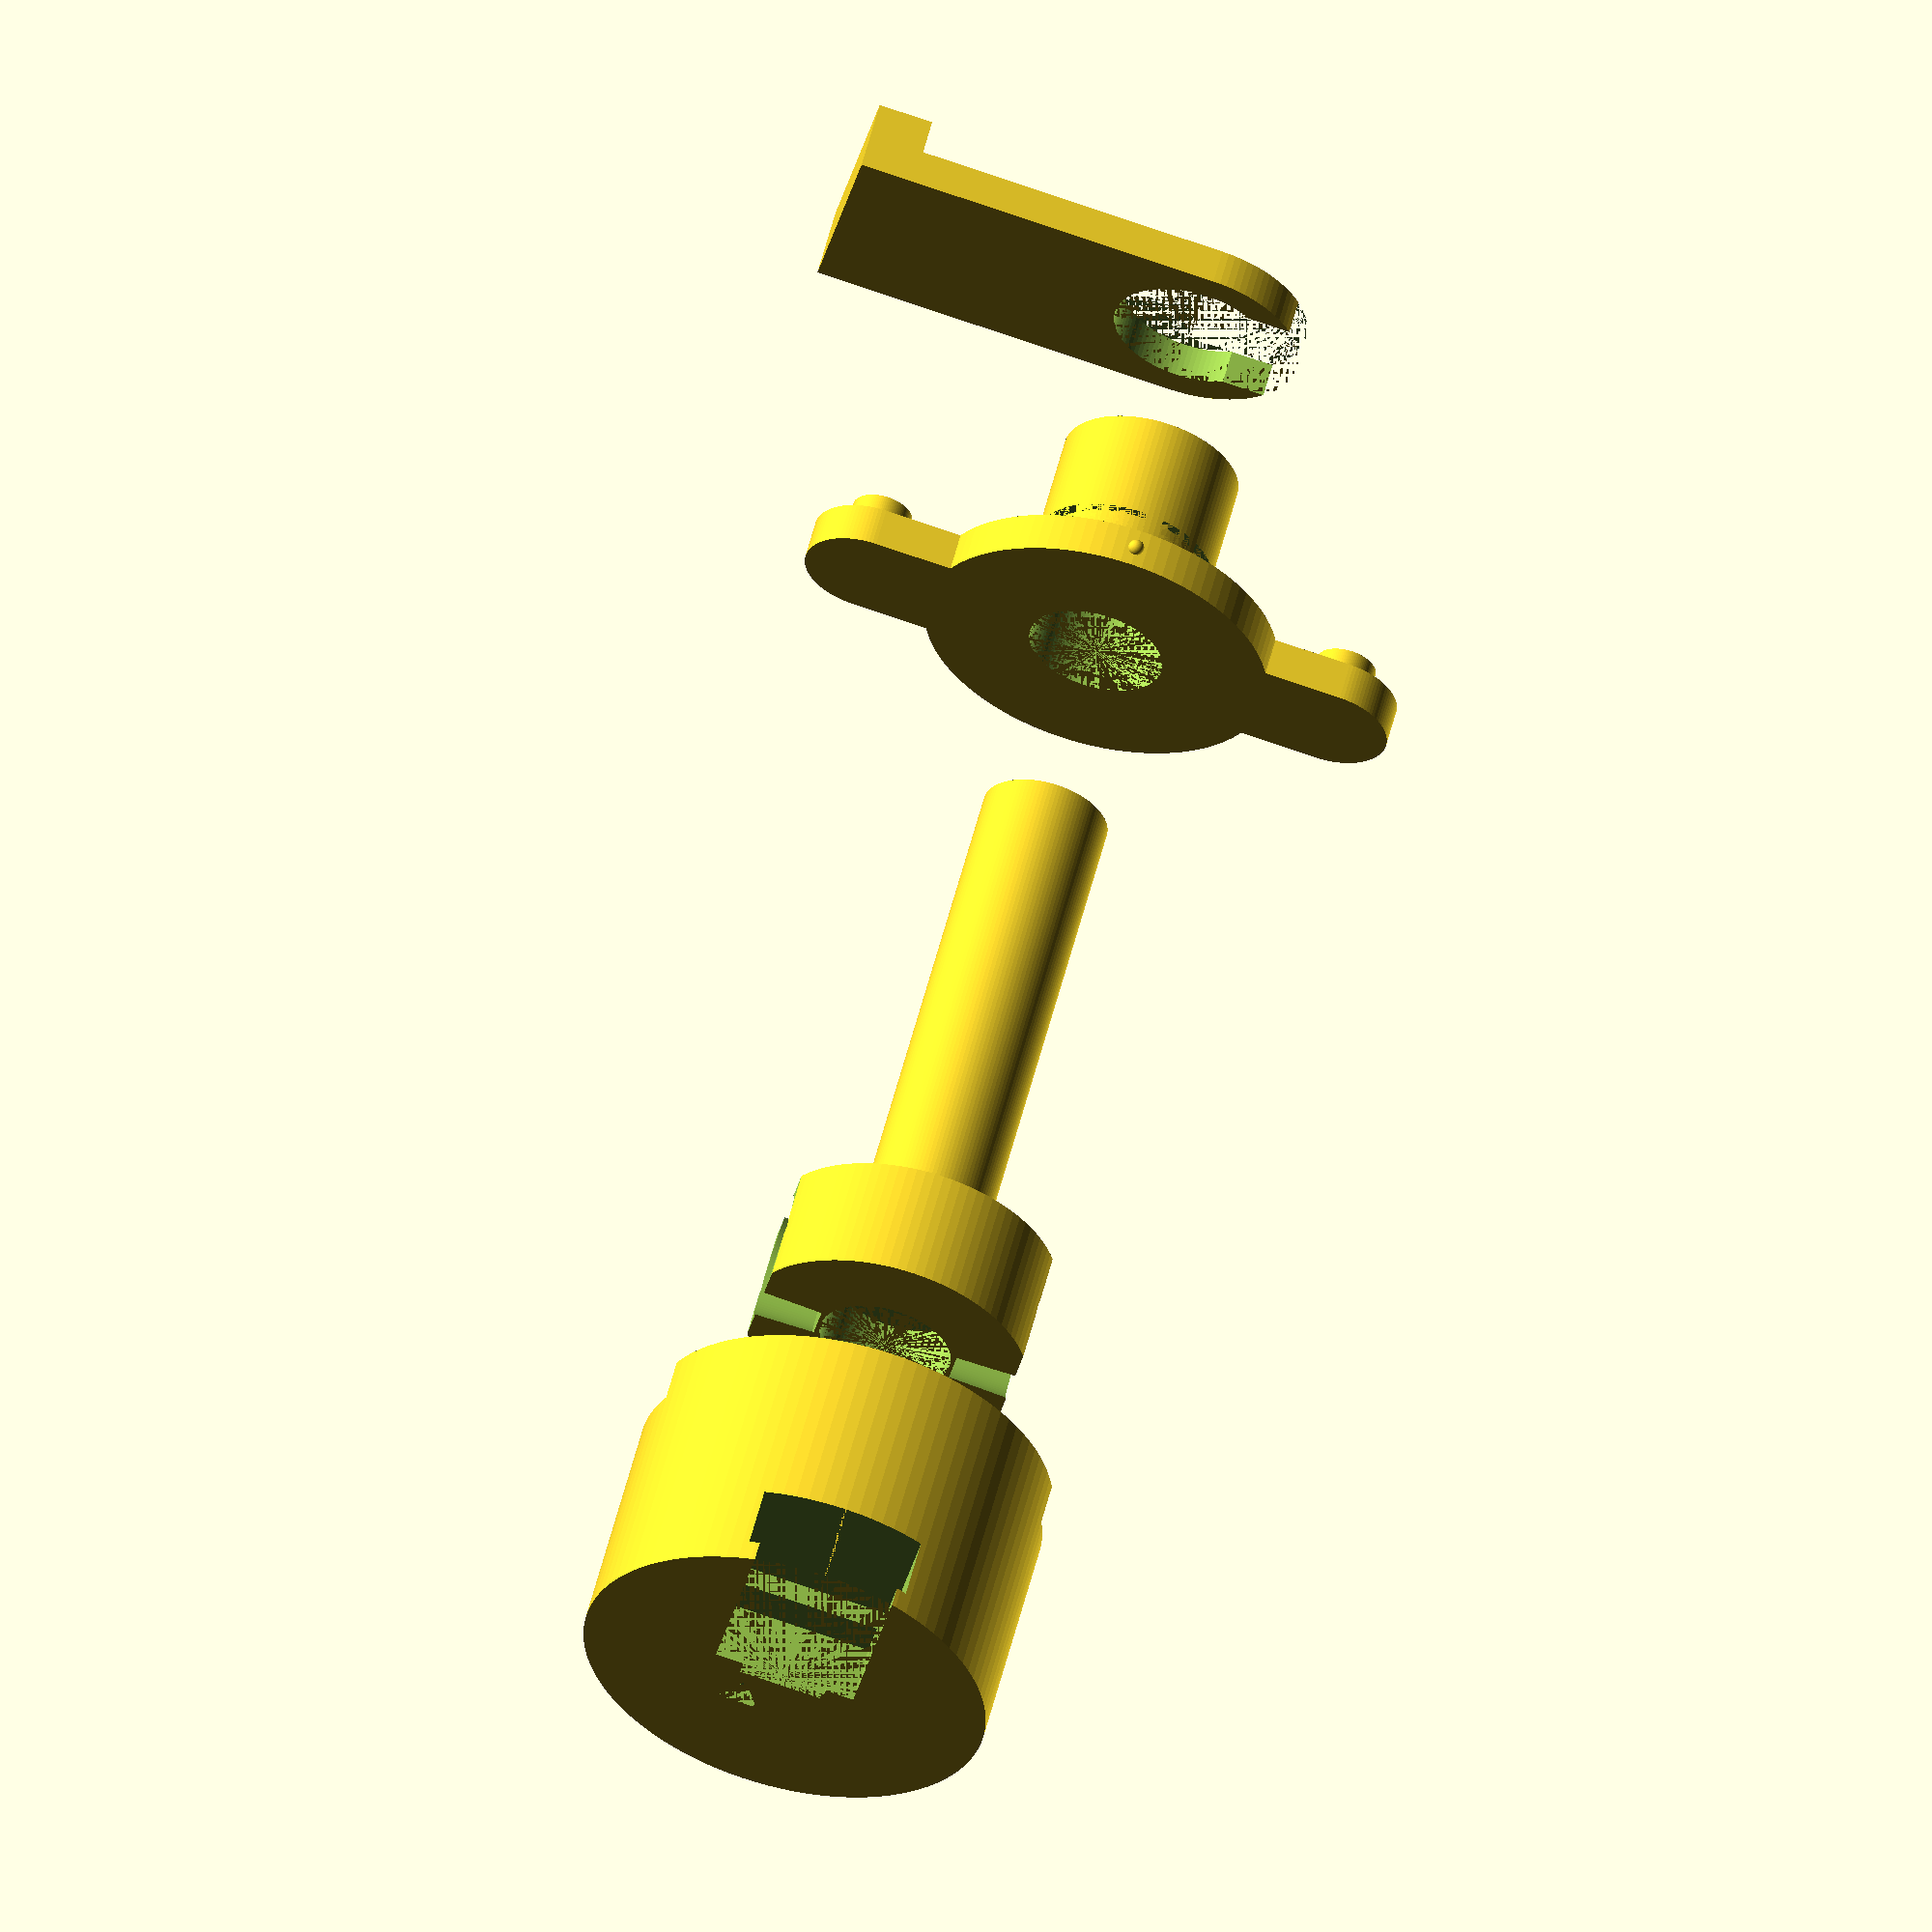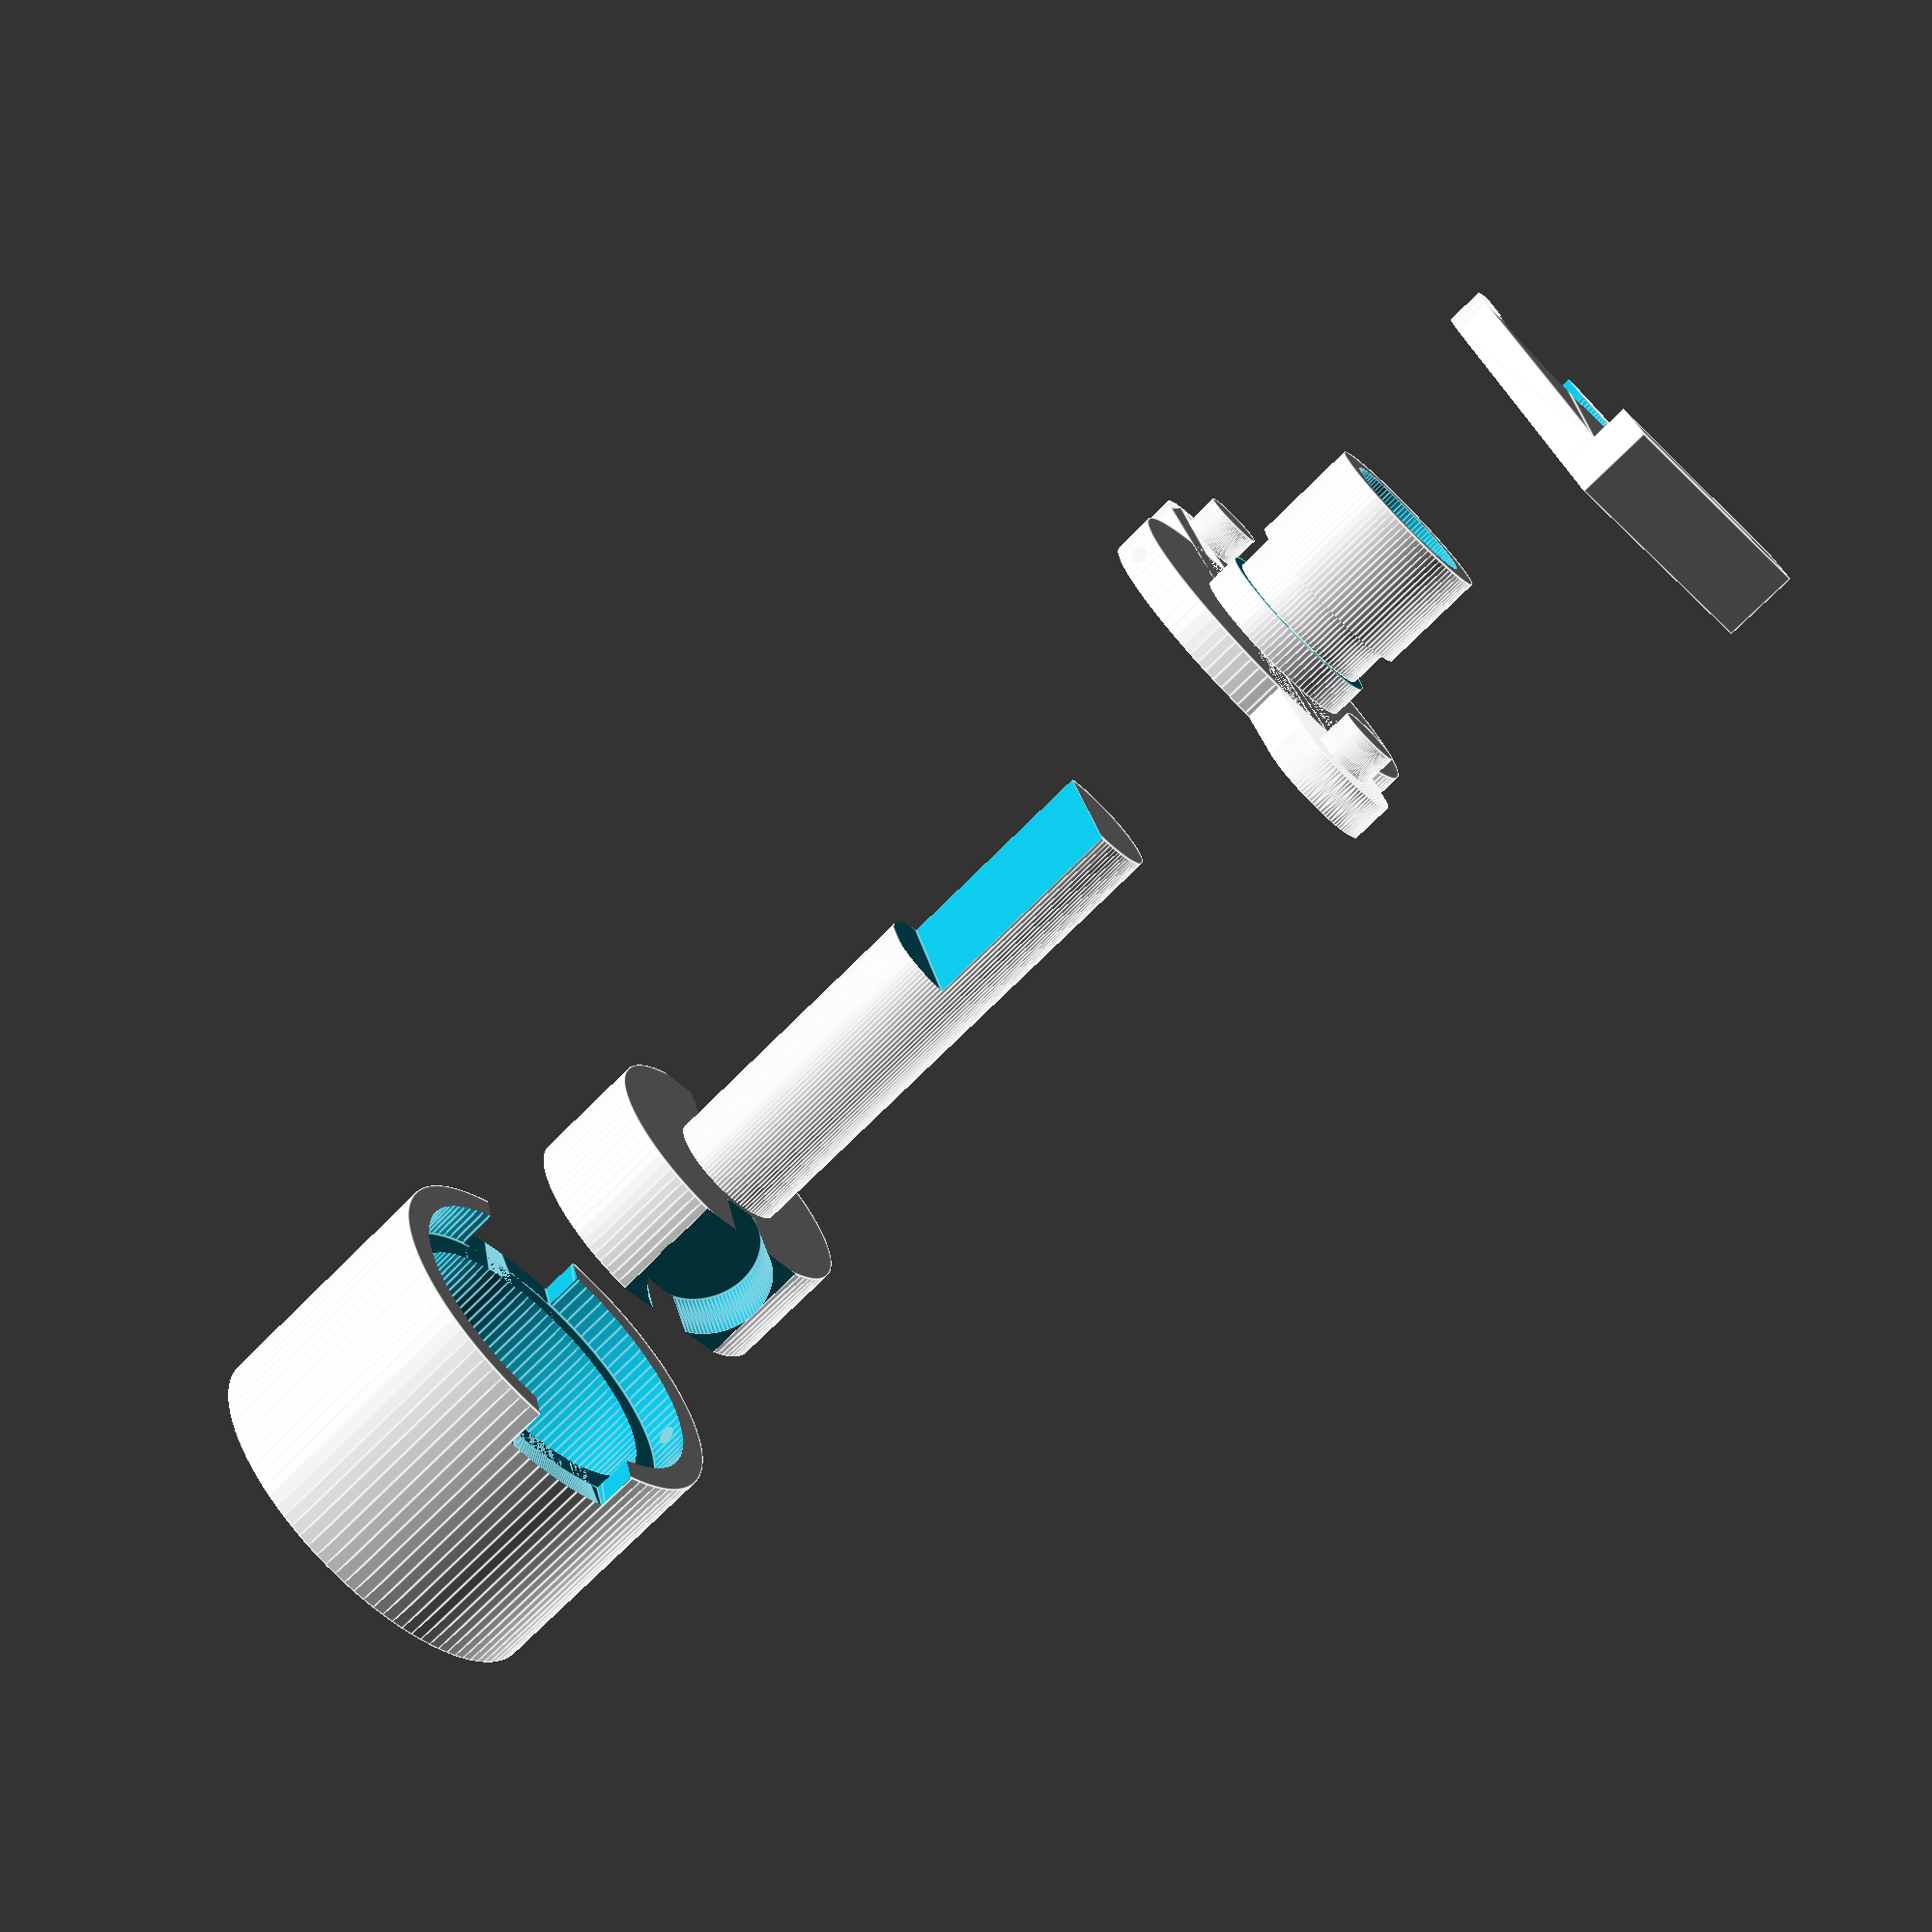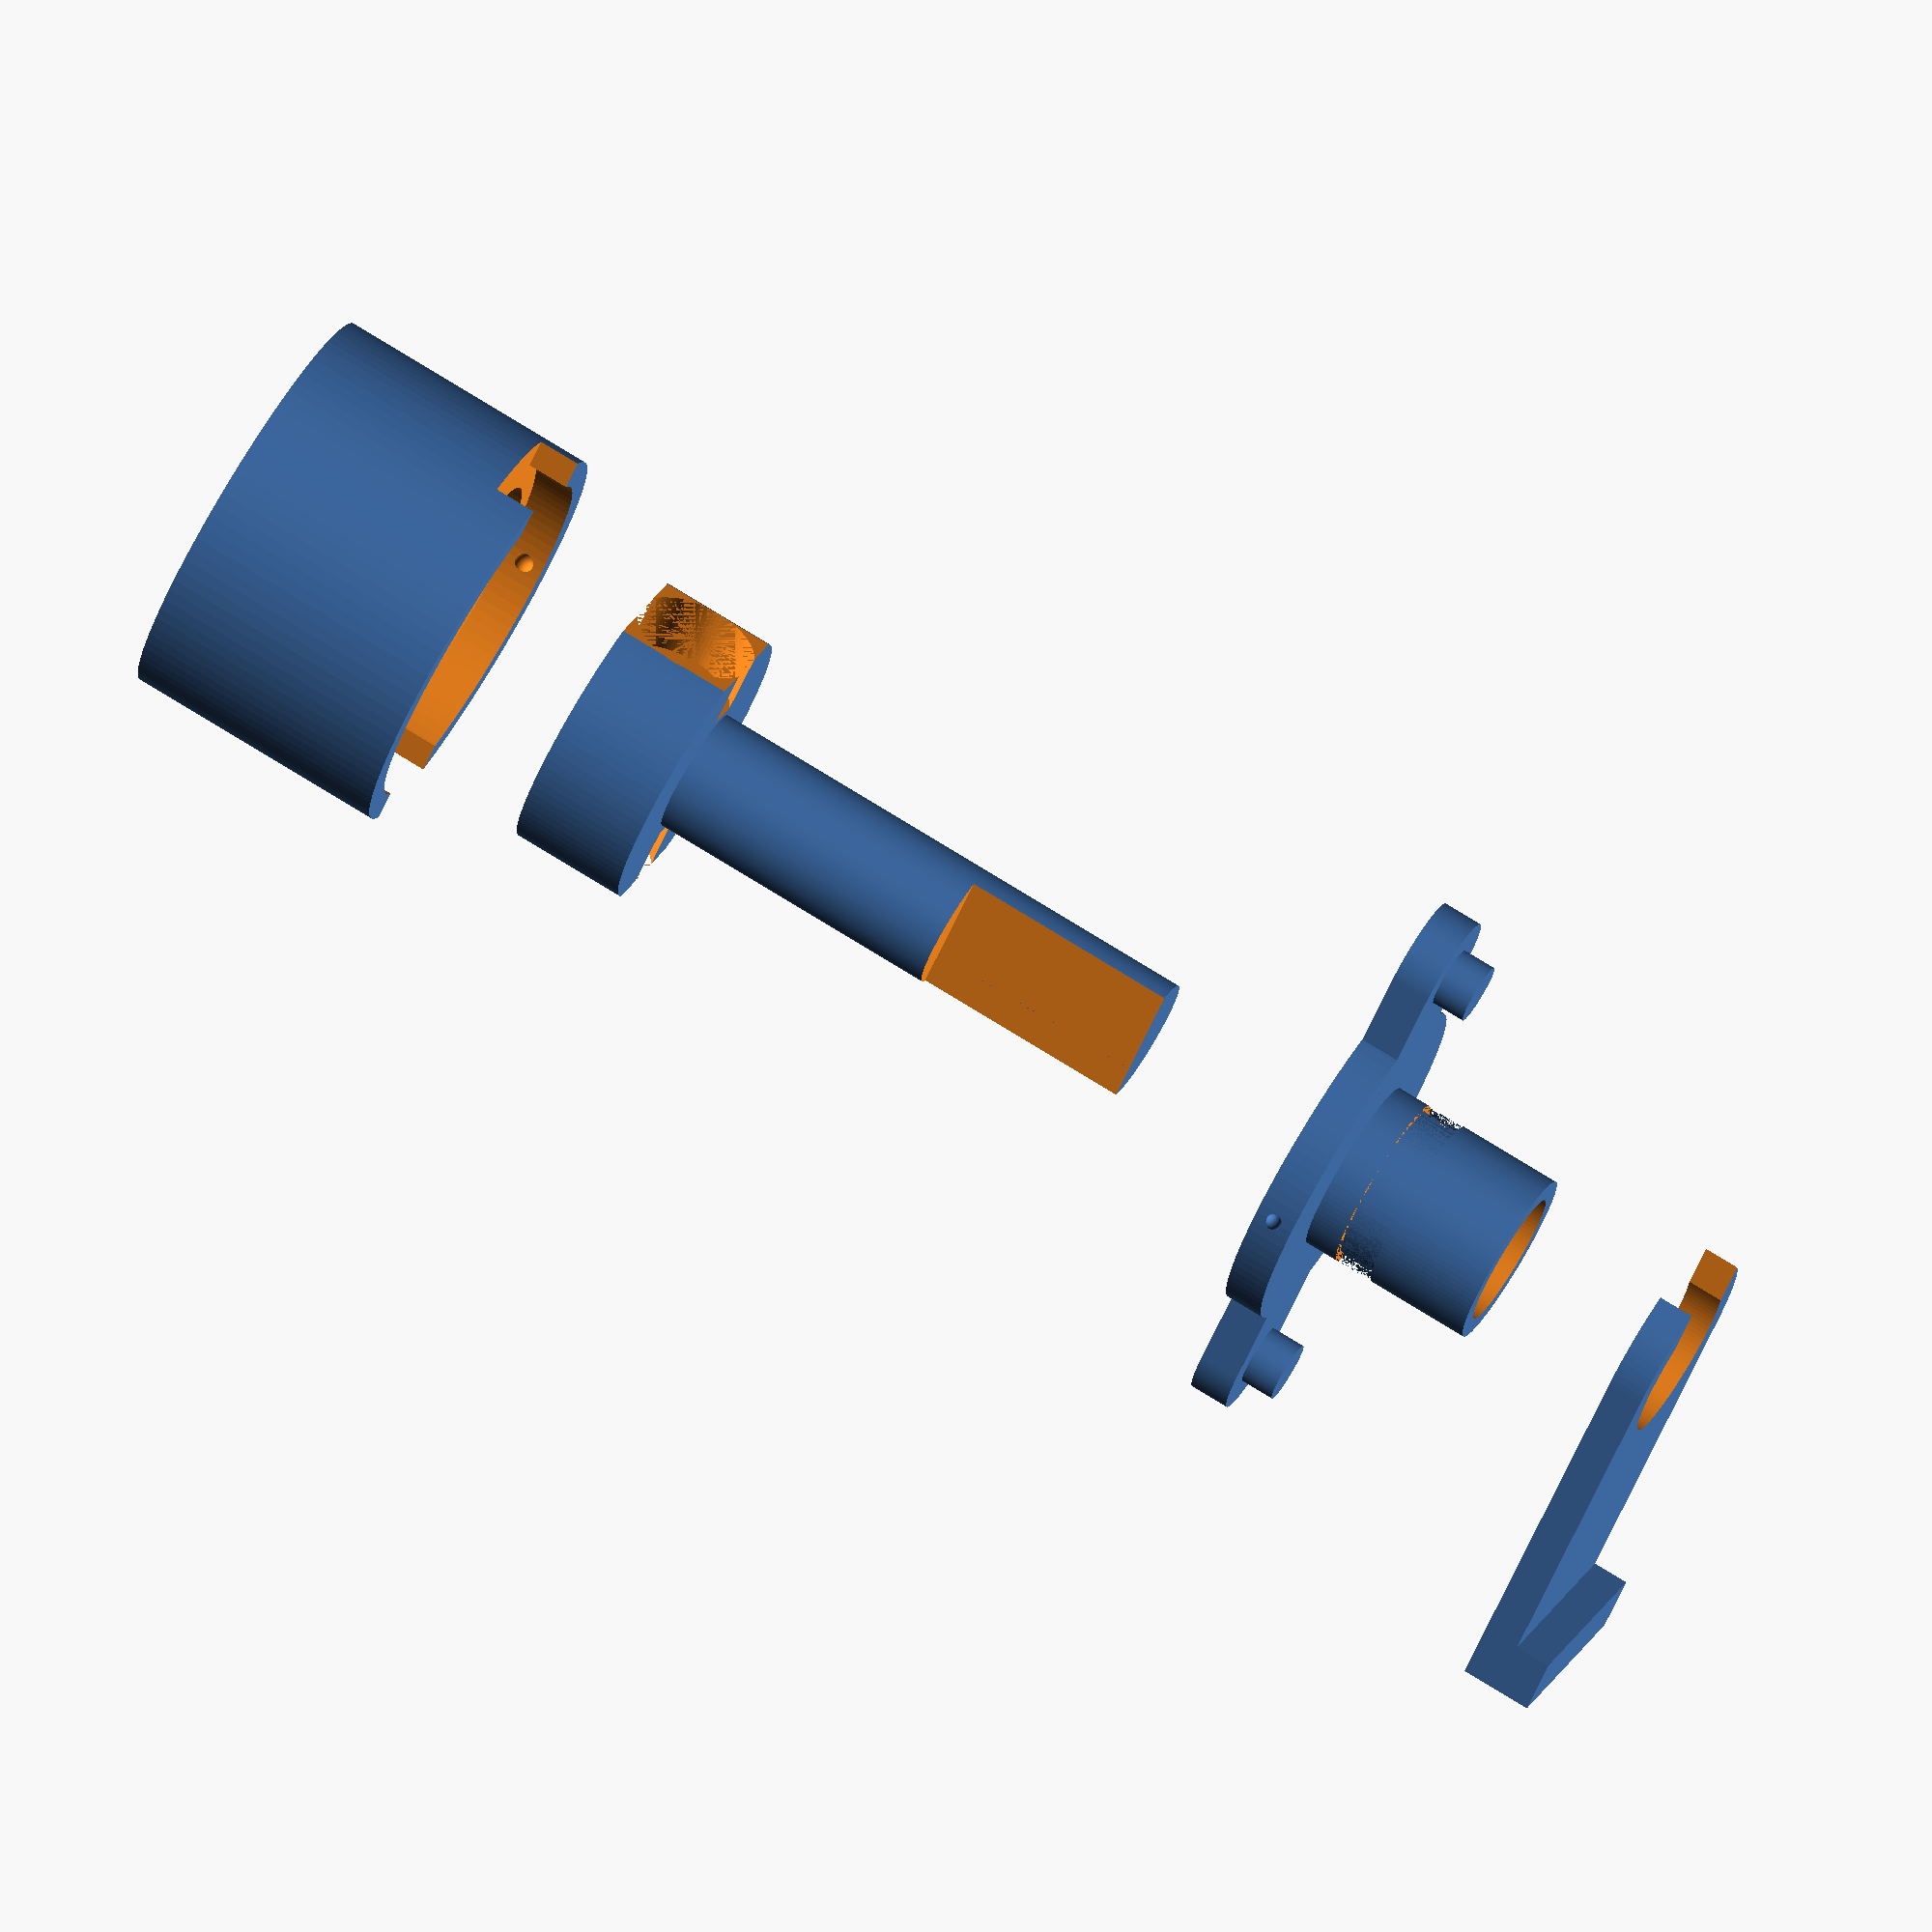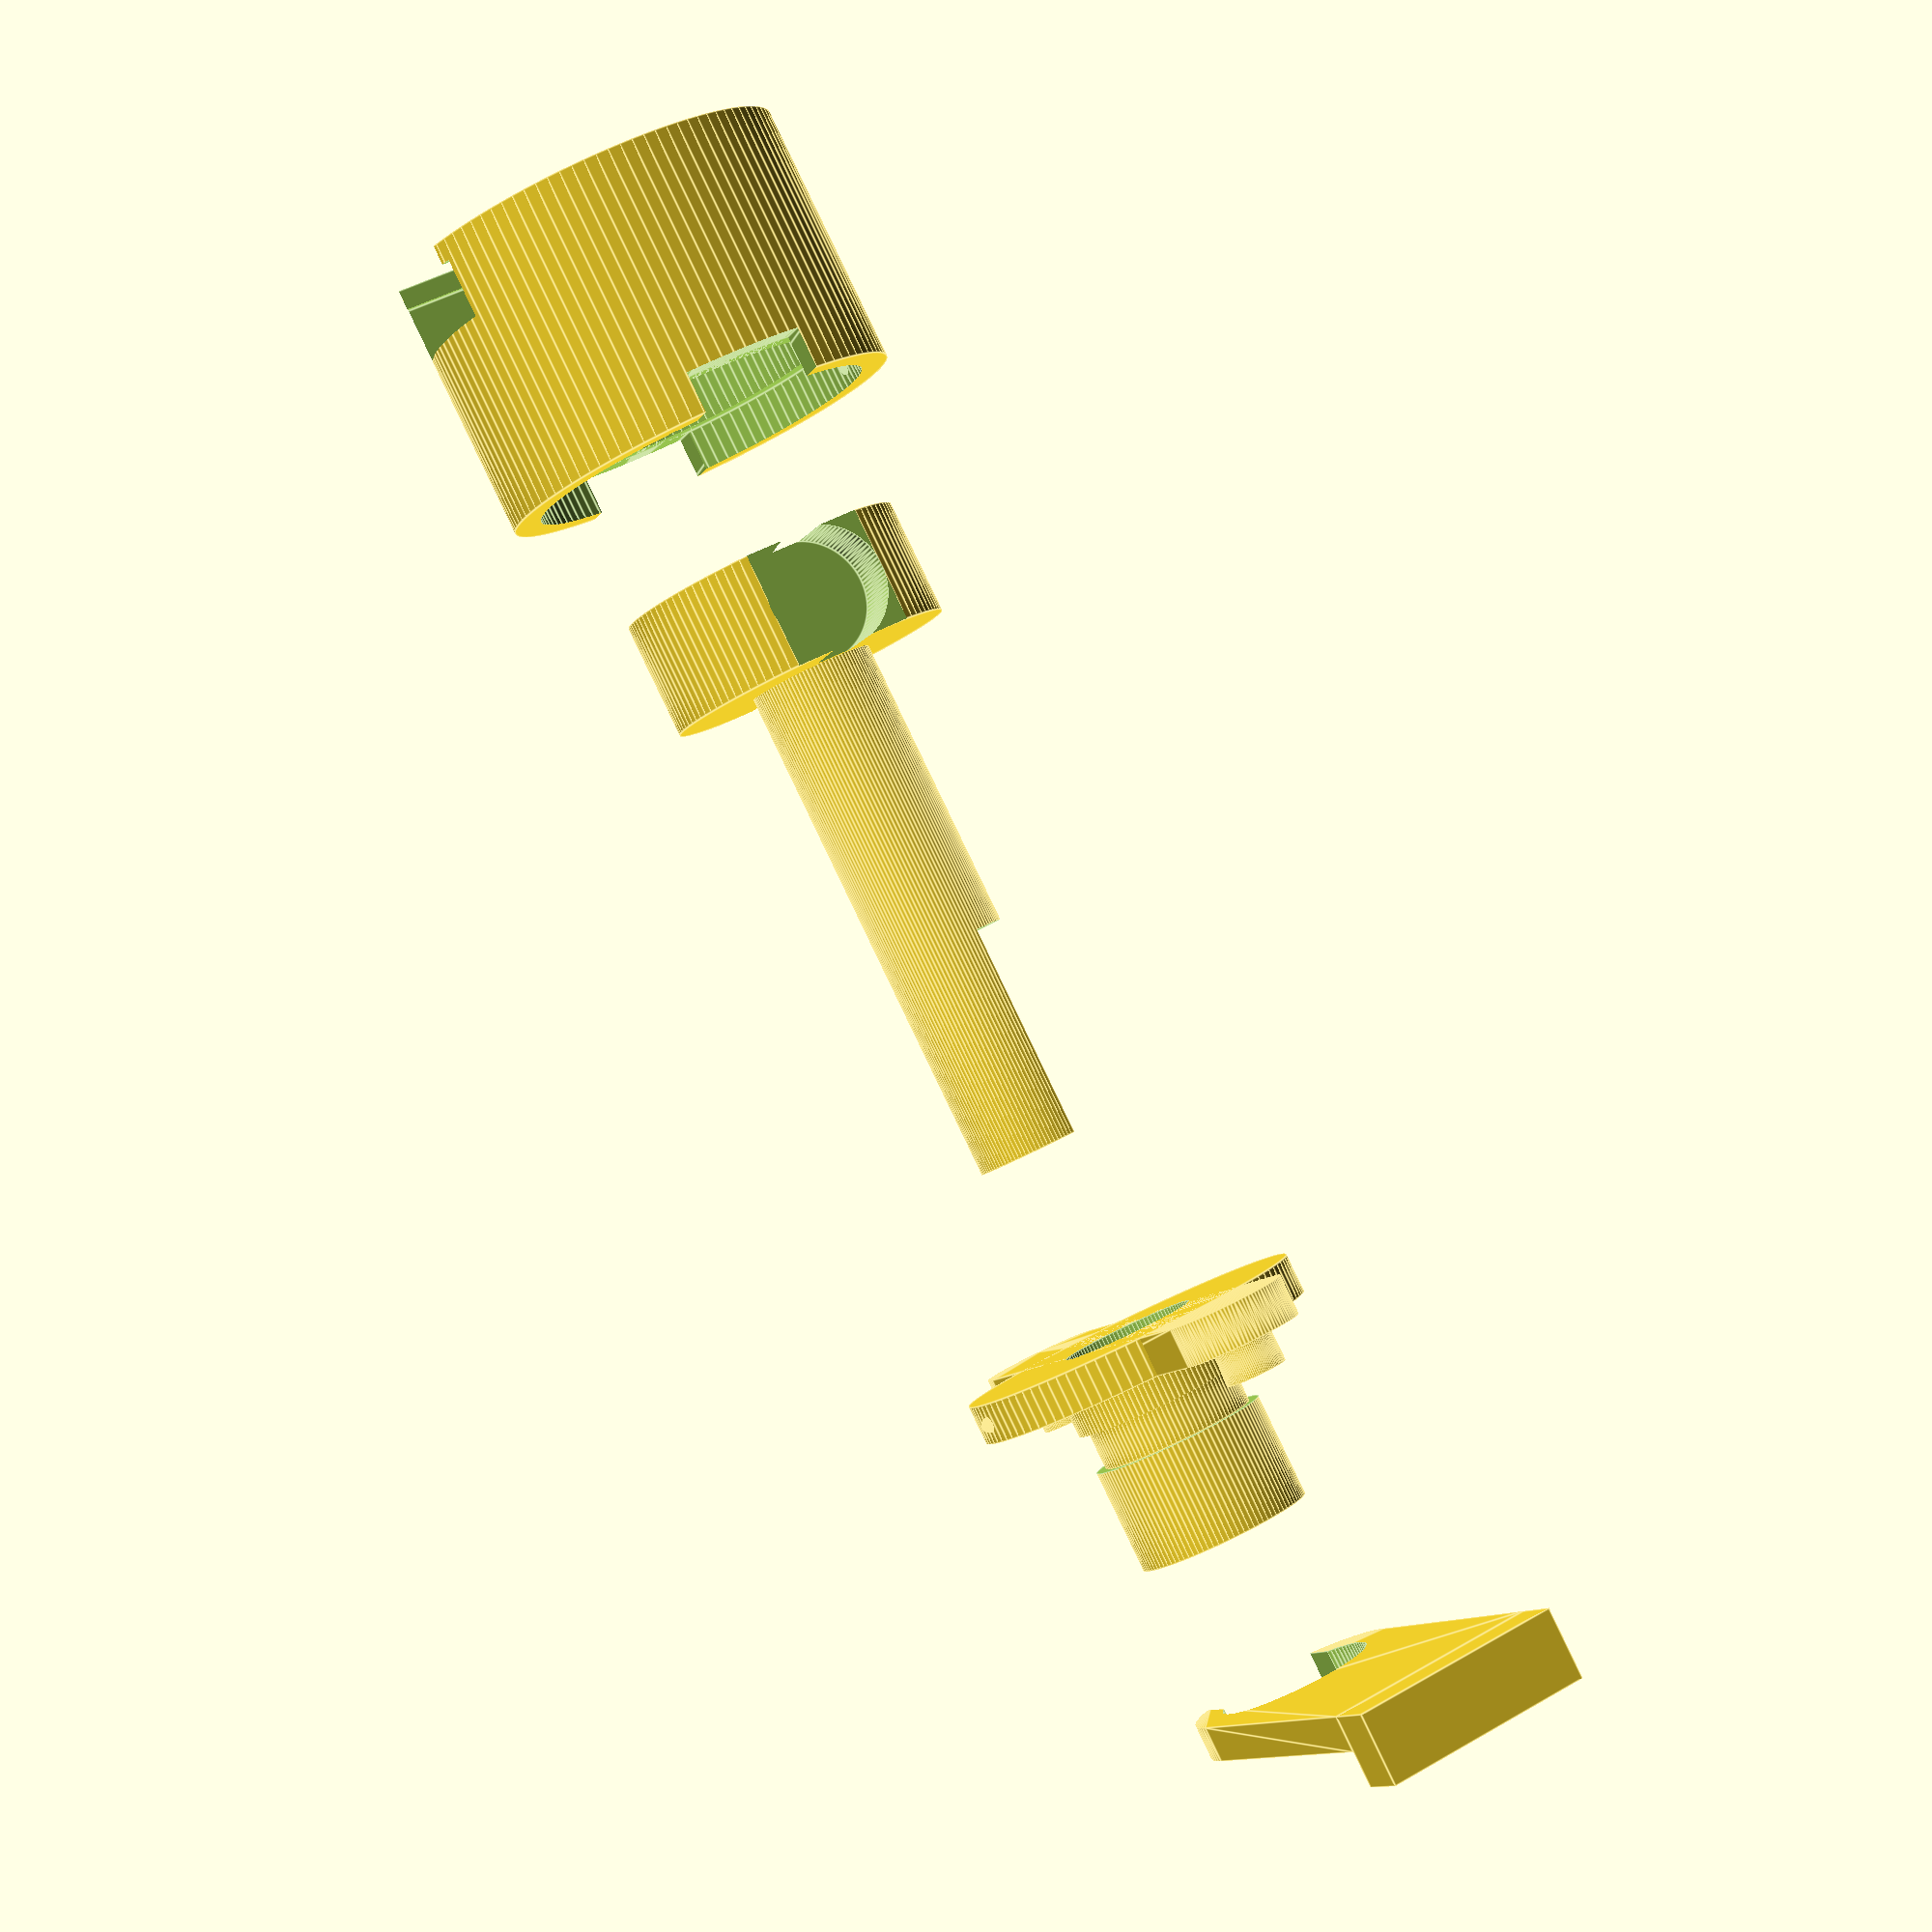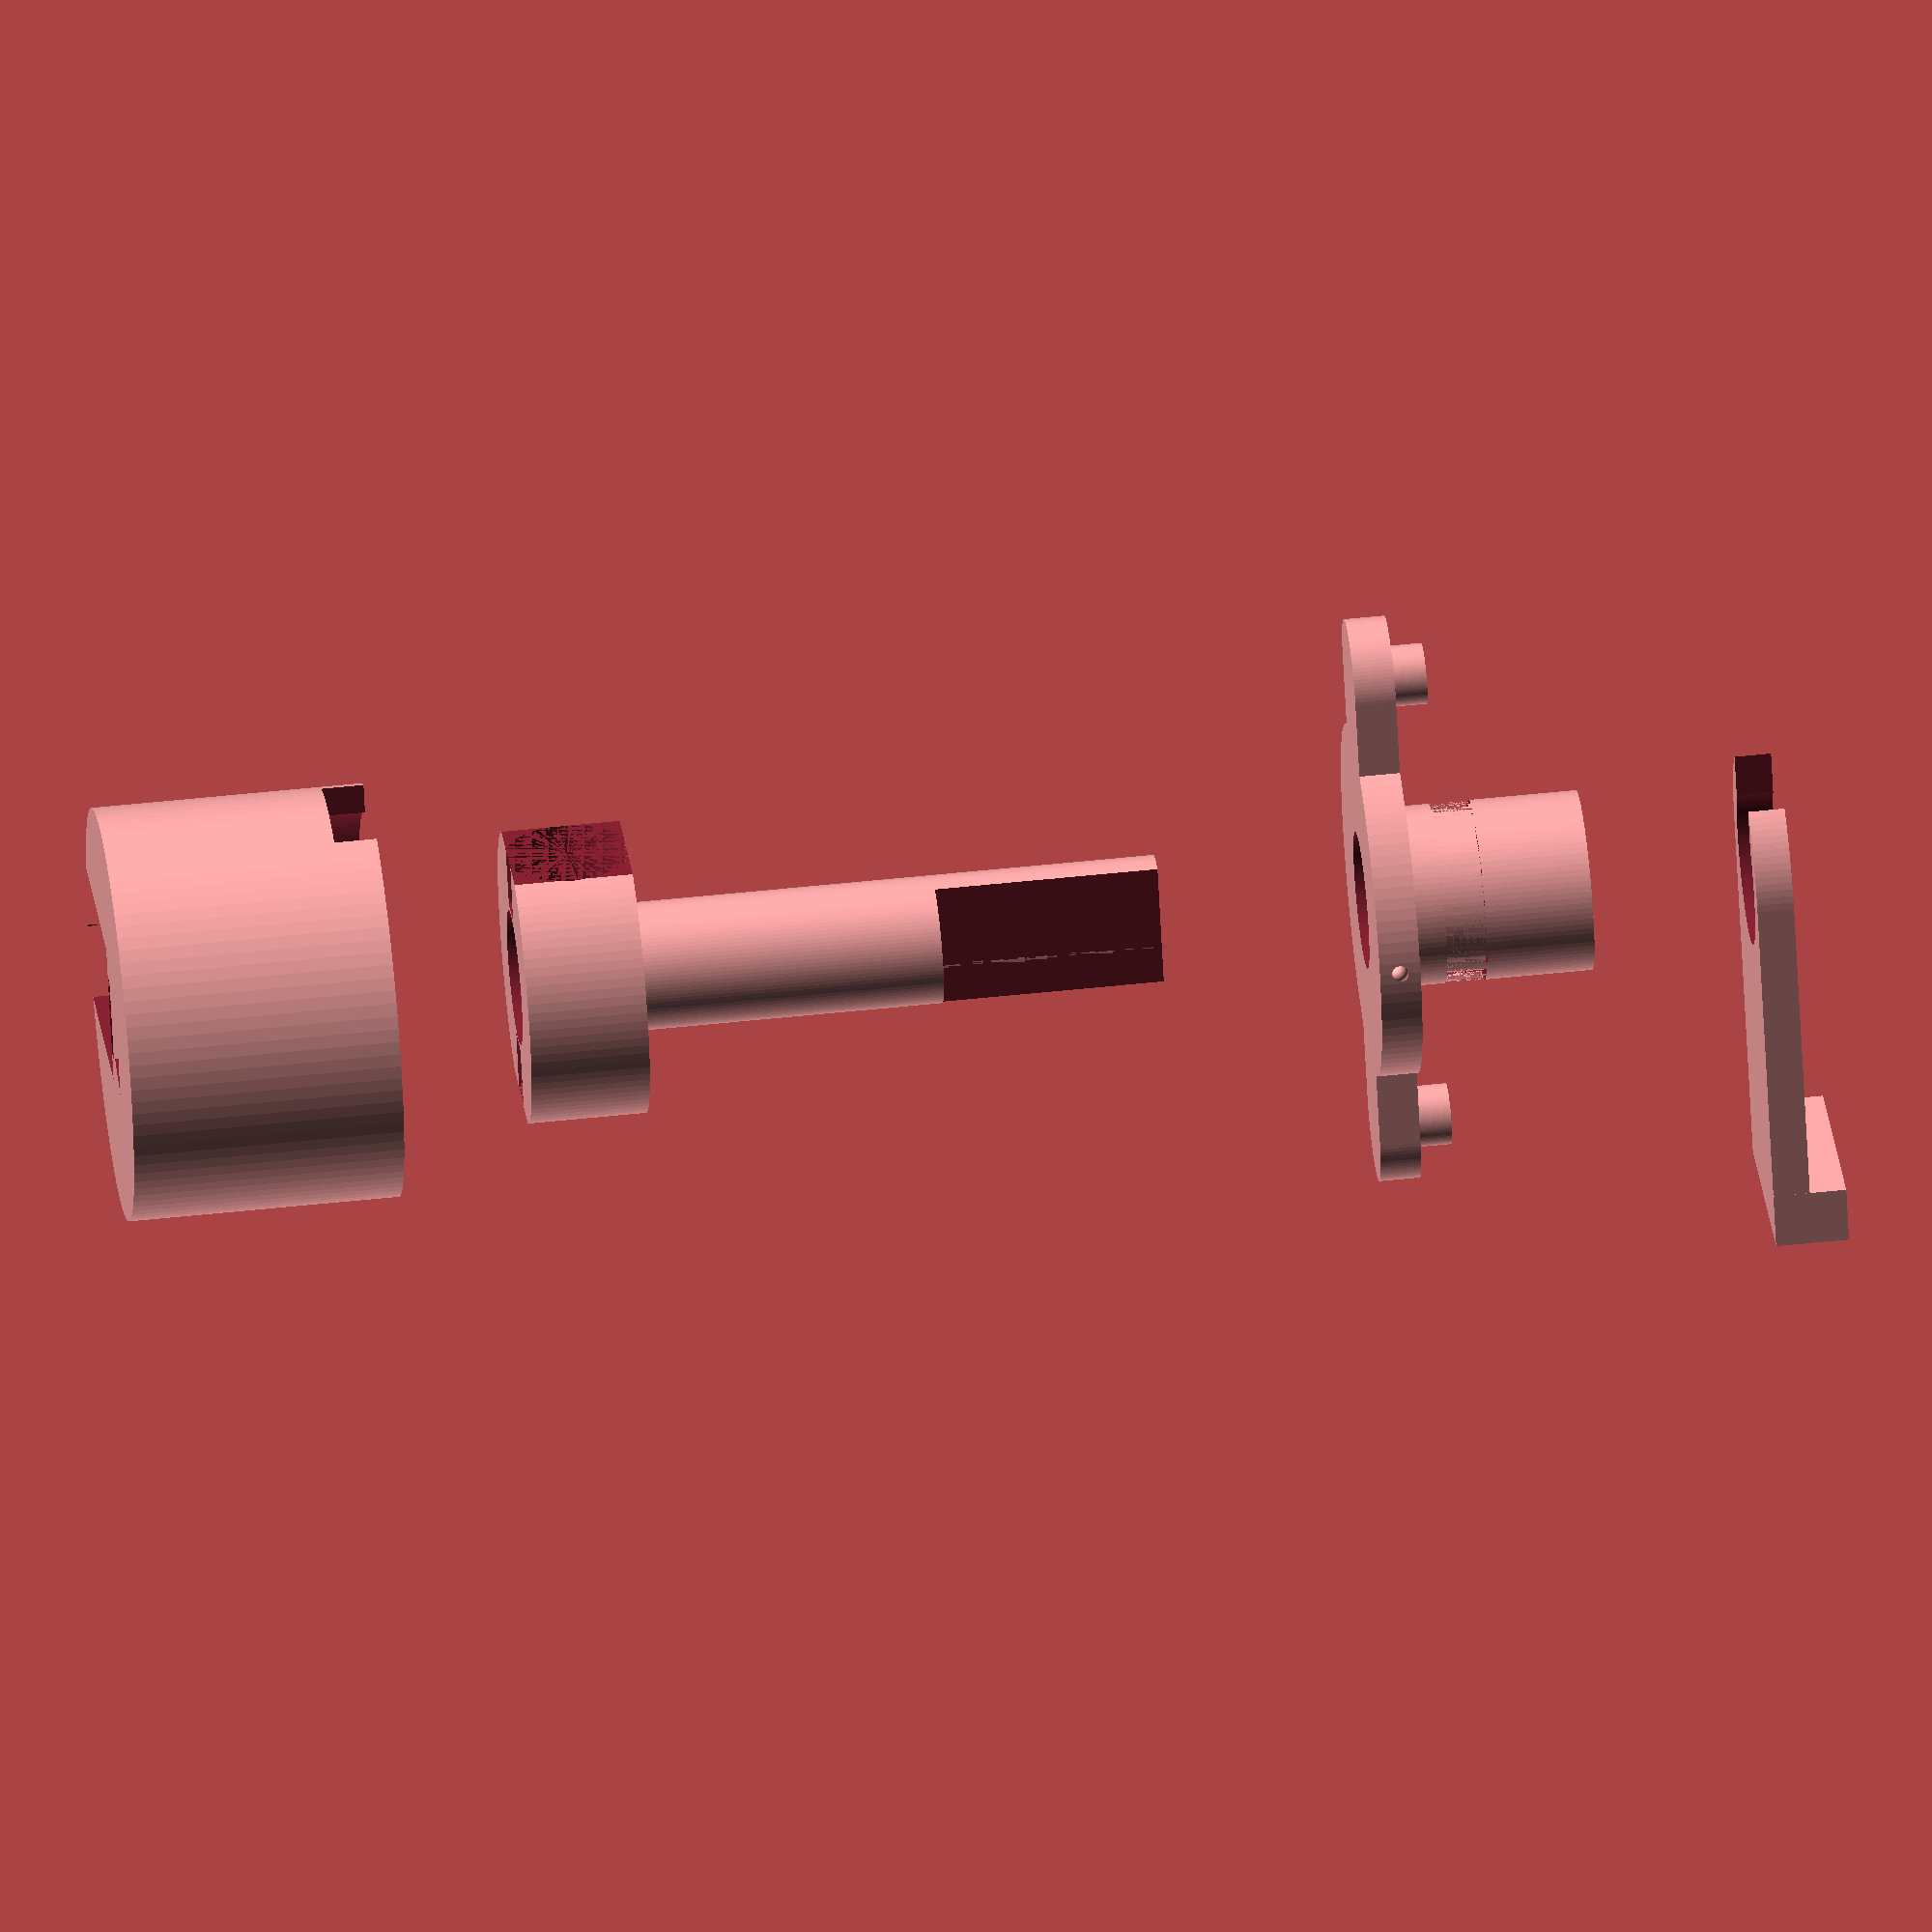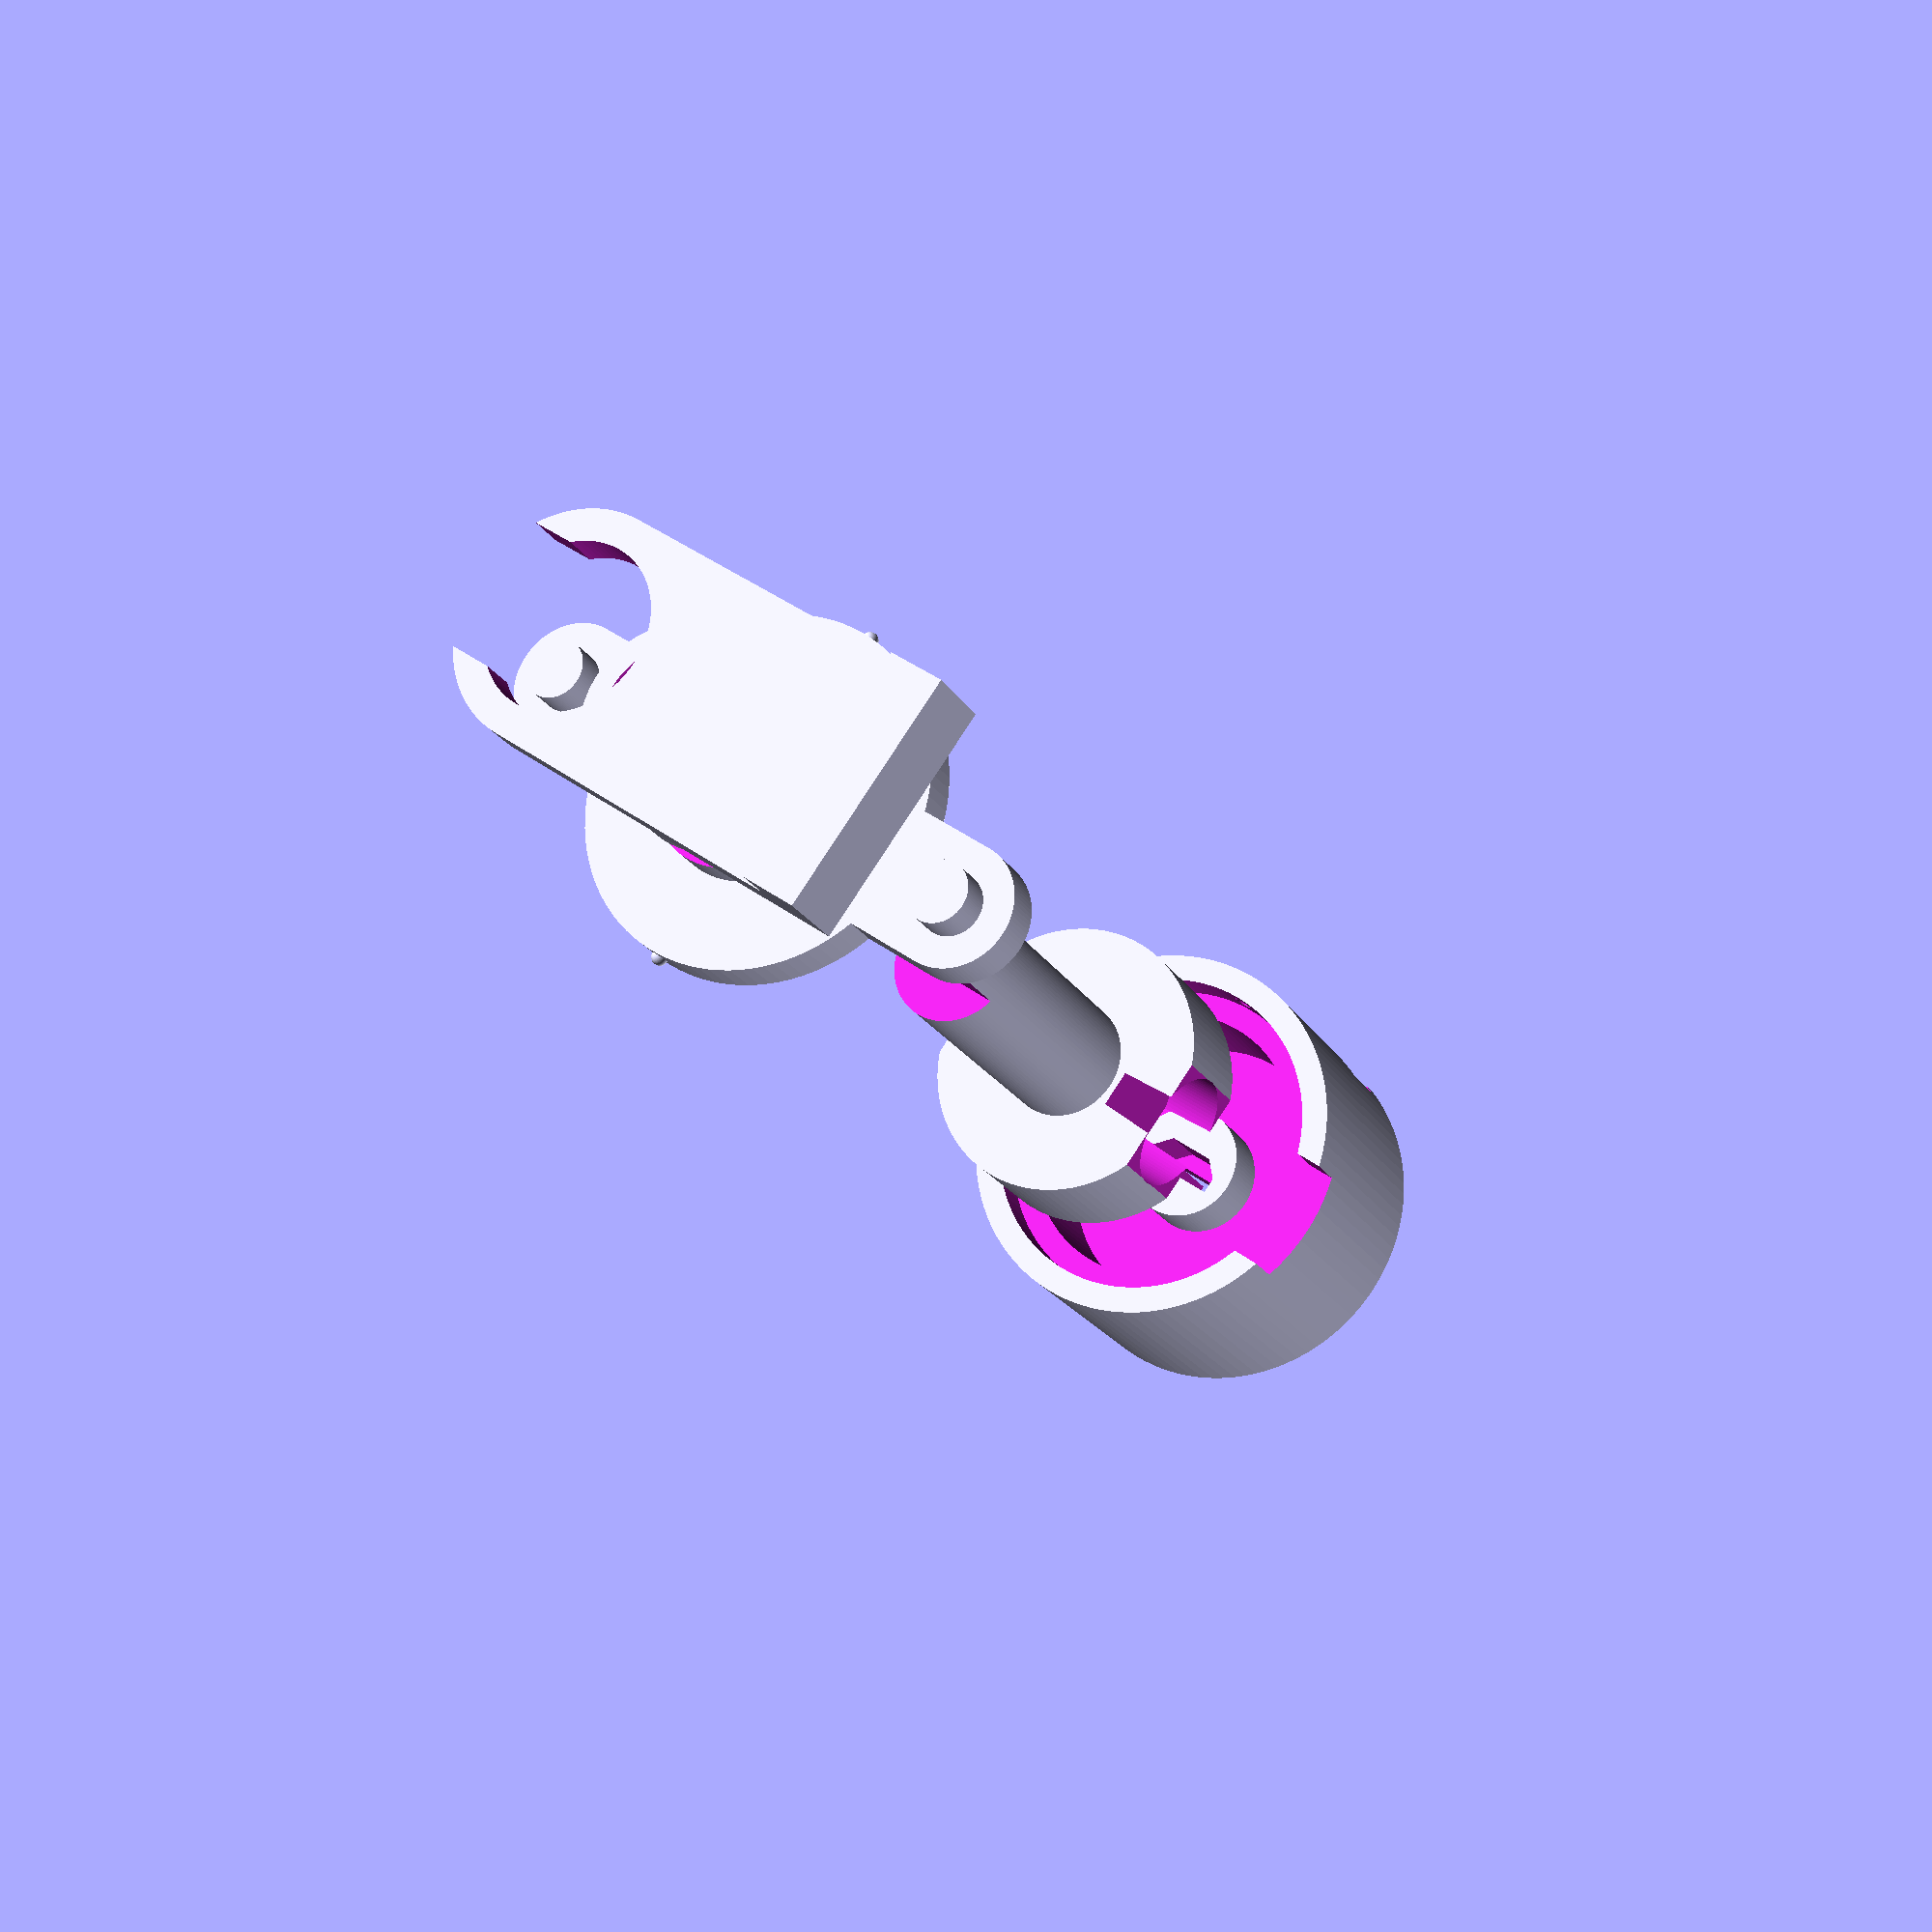
<openscad>
$fn = 100;

PART = "explode";

MAG_DIAMETER = 6.15;
MAG_HEIGHT = 3;
MAG_DISTANCE = 3.5;  // distance of magnet from the sensor centre

MAG_ROTATION_OFFSET=0;

MAG_HOLDER_RADIUS = sqrt( pow(MAG_DIAMETER / 2, 2) + pow(MAG_HEIGHT + MAG_DISTANCE, 2) );

DUPONT_WIDTH=8.1;
DUPONT_HEIGHT=3;

FRONT_WALL_THICKNESS = 2;
REAR_WALL_THICKNESS = 2 + DUPONT_HEIGHT;
SIDE_WALL_THICKNESS = 3;

FRONT_SHAFT_LENGTH = 9; //
FRONT_SHAFT_DIAMETER = 8.85; //

EXPOSED_SHAFT_HEIGHT = 15; // how much of the shaft protrudes from the front cover
SHAFT_HEIGHT = EXPOSED_SHAFT_HEIGHT + FRONT_SHAFT_LENGTH + FRONT_WALL_THICKNESS + 0.95 * MAG_DIAMETER;
SHAFT_DIAMETER = 6.3;
SHAFT_RECESS = 2.4;
SHAFT_RECESS_HEIGHT = 11;

SENSOR_WIDTH = 4.25;  // physical outer dimensions of the sensor
SENSOR_HEIGHT = 3;
SENSOR_DEPTH = 1.7;
SENSOR_FRONT_DEPTH = 0.85; // distance from front face to pins
SENSOR_LEAD_DEPTH = SENSOR_DEPTH - SENSOR_FRONT_DEPTH;

SENSOR_HOLDER_DIAMETER = SENSOR_WIDTH + 2;
SENSOR_HOLDER_INNER_HEIGHT = MAG_DIAMETER + 0.2;

ALIGNMENT_TAB_RADIUS = 1.5;
ALIGNMENT_TAB_OFFSET = 12;
ALIGNMENT_TAB_BASE_RADIUS = 3;
ALIGNMENT_TAB_LENGTH = 1.7;

LOCK_OFFSET = 1.7;
LOCK_WIDTH = 2;

CLIP_WIDTH = FRONT_SHAFT_DIAMETER + 2;
CLIP_LENGTH = 15.5;
CLIP_HEIGHT = LOCK_WIDTH - 0.2;

EPS = 1e-3;


module copy_mirror(vec=[0,1,0])
{
    children();
    mirror(vec) children();
}

module lock_ring(r=10, offset=0) {

    rotate_extrude(angle=360)
    translate([r, 0, 0])
    circle(r=0.2 + offset);
}

module shaft() {
    difference() {
        // complete shaft, just a cylinder
        cylinder(d=SHAFT_DIAMETER, h=SHAFT_HEIGHT);

        // shaft recess,
        translate([SHAFT_DIAMETER/2 - SHAFT_RECESS, -SHAFT_DIAMETER/2, SHAFT_HEIGHT - SHAFT_RECESS_HEIGHT])
        cube([SHAFT_RECESS + EPS, SHAFT_DIAMETER, SHAFT_RECESS_HEIGHT + EPS]);
    }
}

module mag_holder() {
    // MAG_DIAMETER=5.15;
    height = MAG_DIAMETER * 0.95;

    difference() {
        // shaft and magnet holding body
        union(){
            shaft();
            cylinder(r=MAG_HOLDER_RADIUS, h=height);
        }

        // holes for magnets
        rotate([0, 0, MAG_ROTATION_OFFSET])
        copy_mirror()
        translate([0, -MAG_DISTANCE, height / 2])
        rotate([90, 0, 0])
        union() {
            cylinder(d1 = MAG_DIAMETER, d2 = MAG_DIAMETER + 0.1, h = MAG_HEIGHT + EPS);
            translate([0,0, MAG_HEIGHT * 1.5])
            cube([MAG_DIAMETER * 2, MAG_DIAMETER, MAG_HEIGHT], center=true);
        }

        // hole for the sensor
        translate([0,0,-EPS])
        cylinder(d=SENSOR_HOLDER_DIAMETER + 0.4, h = SENSOR_HEIGHT + 0.2);
    }
}

module sensor_profile() {

    translate([-SENSOR_LEAD_DEPTH, -SENSOR_WIDTH / 2, 0])
    polygon([
        [0, 0],
        [0, SENSOR_WIDTH],
        [SENSOR_DEPTH - SENSOR_FRONT_DEPTH, SENSOR_WIDTH],
        [SENSOR_DEPTH, SENSOR_WIDTH - SENSOR_FRONT_DEPTH],
        [SENSOR_DEPTH, 0 + SENSOR_FRONT_DEPTH],
        [SENSOR_DEPTH - SENSOR_FRONT_DEPTH, 0]
    ]);

}


module front_alignment_tabs(offset=0) {

    hull() {
        translate([0, ALIGNMENT_TAB_OFFSET, -offset])
        cylinder(r=ALIGNMENT_TAB_BASE_RADIUS + offset, h=FRONT_WALL_THICKNESS + offset * 2 );
        translate([0, -ALIGNMENT_TAB_OFFSET, -offset])
        cylinder(r=ALIGNMENT_TAB_BASE_RADIUS + offset, h=FRONT_WALL_THICKNESS + offset * 2);
    }

    translate([0, ALIGNMENT_TAB_OFFSET, FRONT_WALL_THICKNESS])
    cylinder(r=ALIGNMENT_TAB_RADIUS, h=ALIGNMENT_TAB_LENGTH);
    translate([0, -ALIGNMENT_TAB_OFFSET, FRONT_WALL_THICKNESS])
    cylinder(r=ALIGNMENT_TAB_RADIUS, h=ALIGNMENT_TAB_LENGTH);

    translate([0, 0, -offset])
    cylinder(r=MAG_HOLDER_RADIUS + SIDE_WALL_THICKNESS/2 + offset, h=FRONT_WALL_THICKNESS + offset * 2);
    translate([0,0,FRONT_WALL_THICKNESS/2])

    copy_mirror(vec=[1,0,0])
    translate([MAG_HOLDER_RADIUS + SIDE_WALL_THICKNESS/2, 0, 0])
    sphere(r=0.4 + offset);
    //lock_ring(r=MAG_HOLDER_RADIUS + SIDE_WALL_THICKNESS/2, offset=offset);


}

module front(offset=0) {

    difference() {
        union() {
            front_alignment_tabs();
            translate([0, 0, FRONT_WALL_THICKNESS])
            cylinder(d=FRONT_SHAFT_DIAMETER, h=FRONT_SHAFT_LENGTH);
        }
        translate([0, 0, -EPS])
        cylinder(d=SHAFT_DIAMETER + 0.45, h=FRONT_SHAFT_LENGTH + FRONT_WALL_THICKNESS + 2 * EPS);

        // lock ring recess
        translate([0, 0, FRONT_WALL_THICKNESS + LOCK_OFFSET])
        difference() {
            cylinder(d=FRONT_SHAFT_DIAMETER + EPS, h=LOCK_WIDTH);
            cylinder(d=FRONT_SHAFT_DIAMETER - 1, h=LOCK_WIDTH);
        }
    }

}

module sensor_holder() {

    // small little guide for the sensor
    translate([0,0, REAR_WALL_THICKNESS])
    difference() {

        // overlap cylinder
        cylinder(d = SENSOR_HOLDER_DIAMETER, h = SENSOR_HEIGHT);

        translate([0, 0, -.01])
        rotate([0, 0, 180])
        linear_extrude(height = SENSOR_HEIGHT + 0.02, center = false)
        sensor_profile();
    }

    // base of the holder
    difference() {
        cylinder(r=MAG_HOLDER_RADIUS + SIDE_WALL_THICKNESS, h=REAR_WALL_THICKNESS + FRONT_WALL_THICKNESS + SENSOR_HOLDER_INNER_HEIGHT);

        translate([0,0, REAR_WALL_THICKNESS - EPS])
        cylinder(r=MAG_HOLDER_RADIUS + 0.3, h=SENSOR_HOLDER_INNER_HEIGHT + 2 * EPS);

        translate([0, - (SENSOR_WIDTH / 2), -EPS])
        cube([SENSOR_LEAD_DEPTH, SENSOR_WIDTH,REAR_WALL_THICKNESS + 2 * EPS]);

        translate([0,0, REAR_WALL_THICKNESS + SENSOR_HOLDER_INNER_HEIGHT])
        front_alignment_tabs(0.1);

        // little indentation to show Vcc for the sensor
        translate([SENSOR_LEAD_DEPTH + .7, SENSOR_WIDTH * .4, -EPS])
        linear_extrude(1)
        polygon([ [0, 0], [2, 1], [2, -1]]);
        //cylinder(r=1, h=1);

        // dupont connector

        translate([ - (MAG_HOLDER_RADIUS + SIDE_WALL_THICKNESS + EPS), 0, 0]) {
            translate([0, -DUPONT_WIDTH / 2, 1])
            cube([MAG_HOLDER_RADIUS + SENSOR_LEAD_DEPTH + 2 * EPS, DUPONT_WIDTH, DUPONT_HEIGHT]);

            translate([0, -(DUPONT_WIDTH - 1) / 2, -EPS])
            cube([MAG_HOLDER_RADIUS + SIDE_WALL_THICKNESS + 2 * EPS, DUPONT_WIDTH - 1, DUPONT_HEIGHT]);

        }
    }

}

module clip() {
    inner_diameter = FRONT_SHAFT_DIAMETER - 1;
    difference() {
        union() {
            hull() {
                cylinder(d=CLIP_WIDTH, h=CLIP_HEIGHT);
                translate([-CLIP_WIDTH/2, CLIP_LENGTH - CLIP_WIDTH, 0])
                cube([CLIP_WIDTH , CLIP_WIDTH, CLIP_HEIGHT]);
            }
            translate([-CLIP_WIDTH/2, CLIP_LENGTH , 0])
            cube([CLIP_WIDTH , CLIP_WIDTH * 0.25, CLIP_HEIGHT * 2]);
        }
        translate([0,0, -EPS])
        cylinder(d=inner_diameter, h=CLIP_HEIGHT + 2 * EPS);
        translate([0, -inner_diameter/2, CLIP_HEIGHT/2])
        cube([inner_diameter - 1.5, inner_diameter, CLIP_HEIGHT + 2 * EPS], center=true);
    }

}

if(PART == "explode") {
    sensor_holder();

    translate([0,0,30 + SHAFT_HEIGHT])
    front();

    translate([0,0,20])
    mag_holder();

    translate([0, 0, 40 + SHAFT_HEIGHT + FRONT_SHAFT_LENGTH])
    clip();
}

if(PART == "clip") clip();
if(PART == "sensor") sensor_holder();
if(PART == "mag") mag_holder();
if(PART == "front") front();

</openscad>
<views>
elev=302.8 azim=78.1 roll=194.3 proj=o view=solid
elev=252.3 azim=342.3 roll=224.8 proj=p view=edges
elev=283.7 azim=228.0 roll=301.7 proj=o view=wireframe
elev=90.8 azim=202.4 roll=205.7 proj=p view=edges
elev=128.9 azim=25.6 roll=276.7 proj=o view=wireframe
elev=21.4 azim=126.4 roll=22.7 proj=p view=wireframe
</views>
